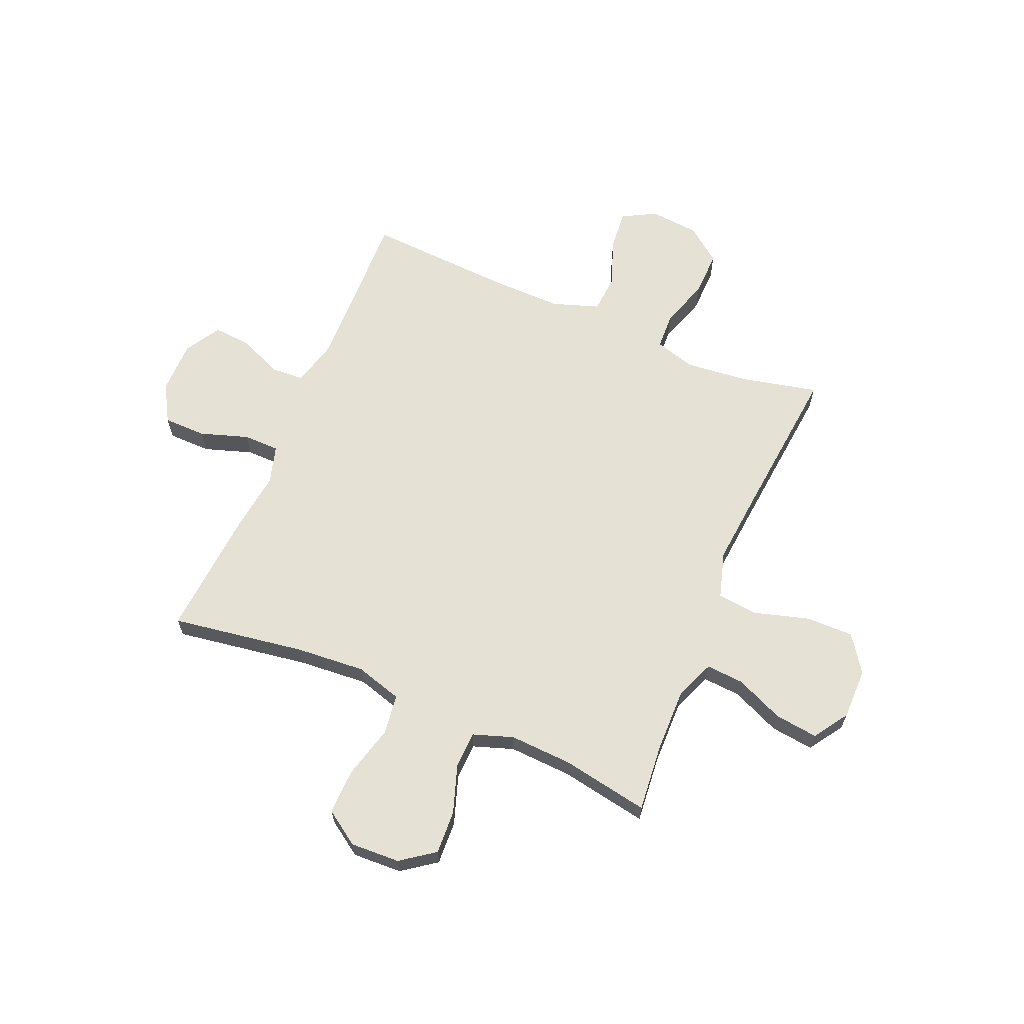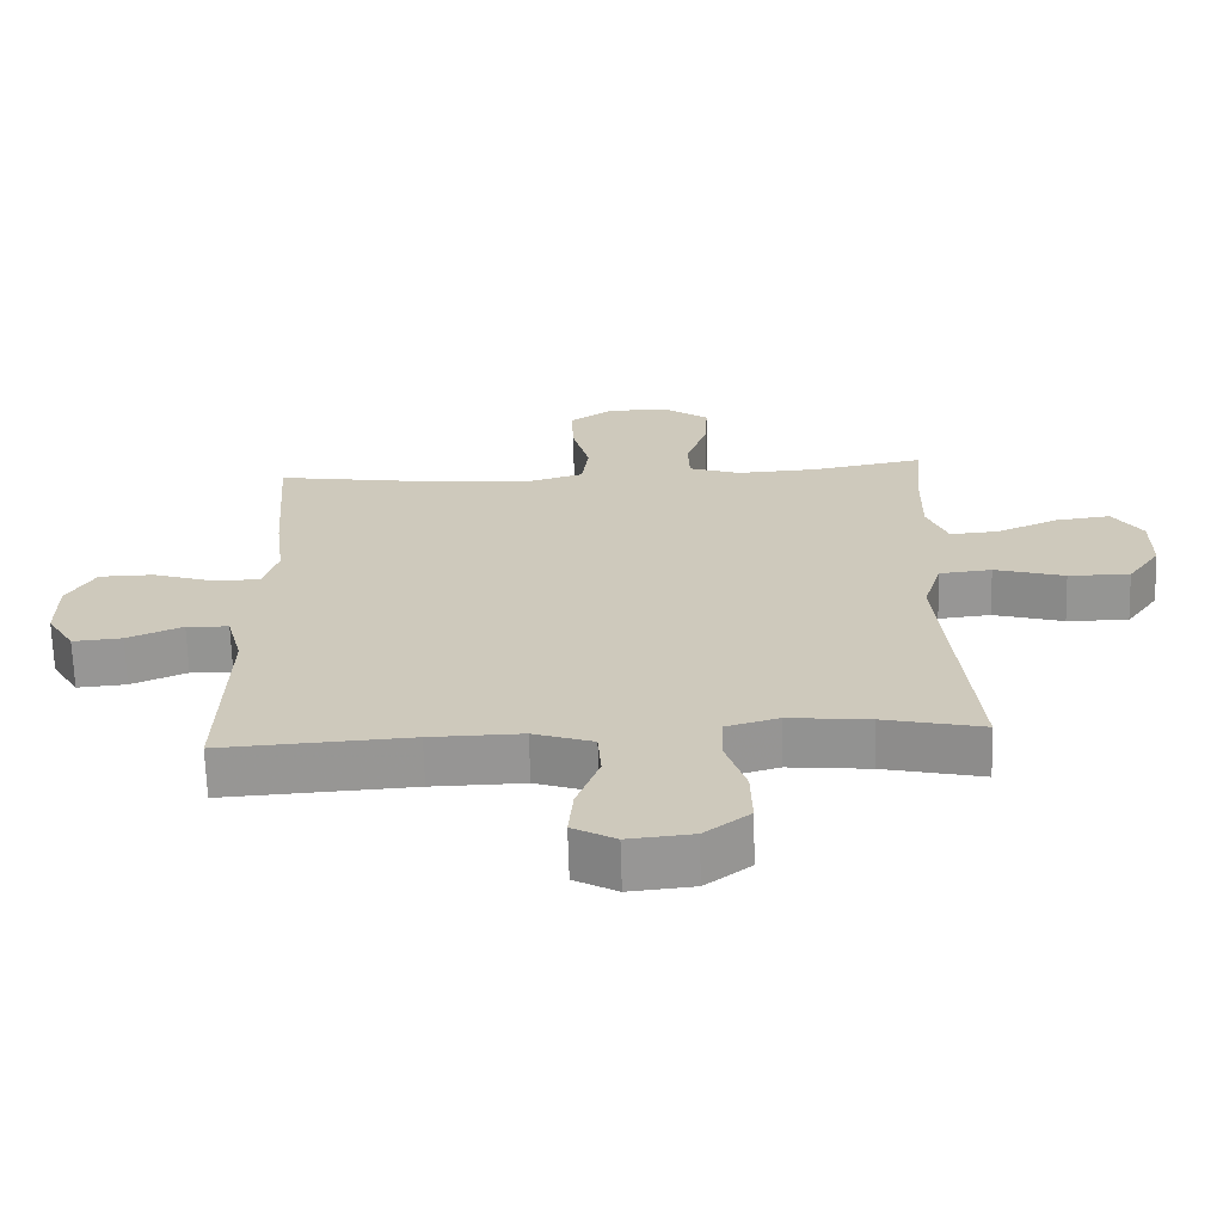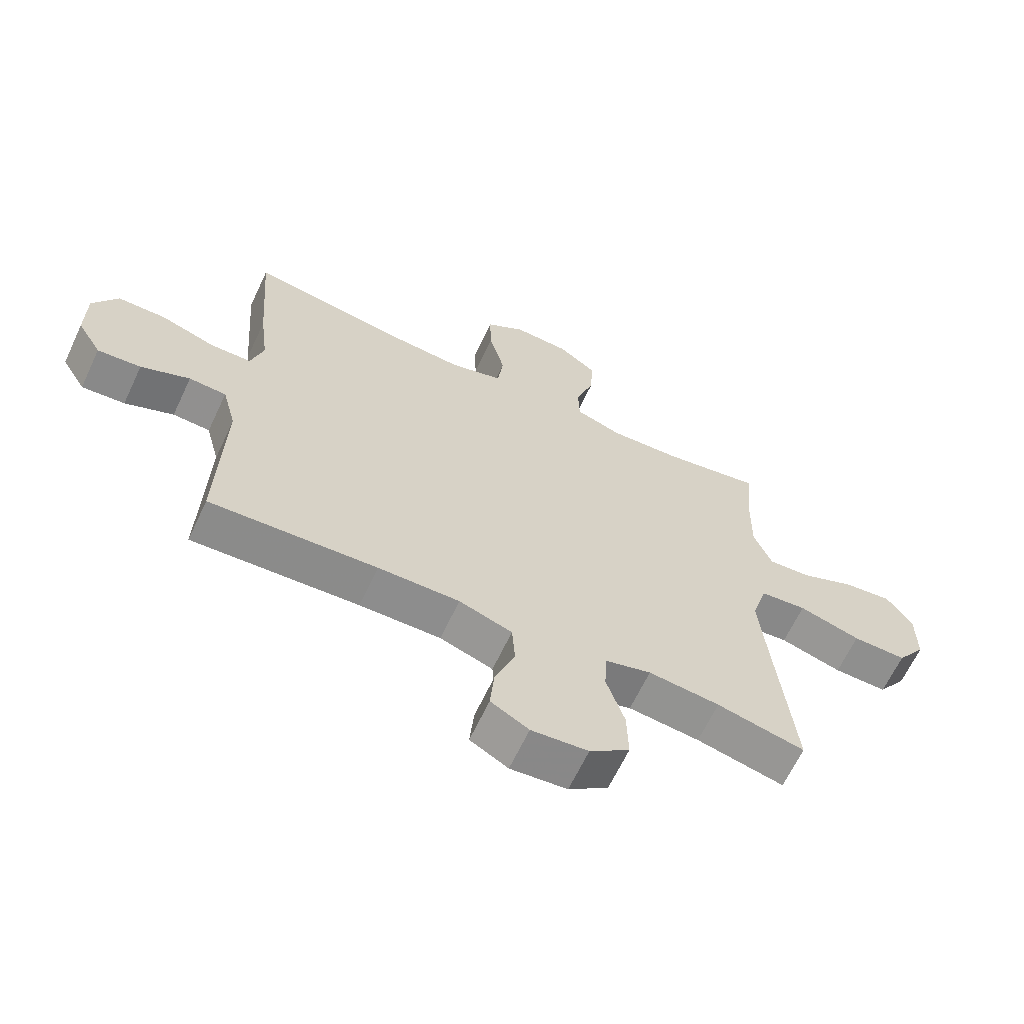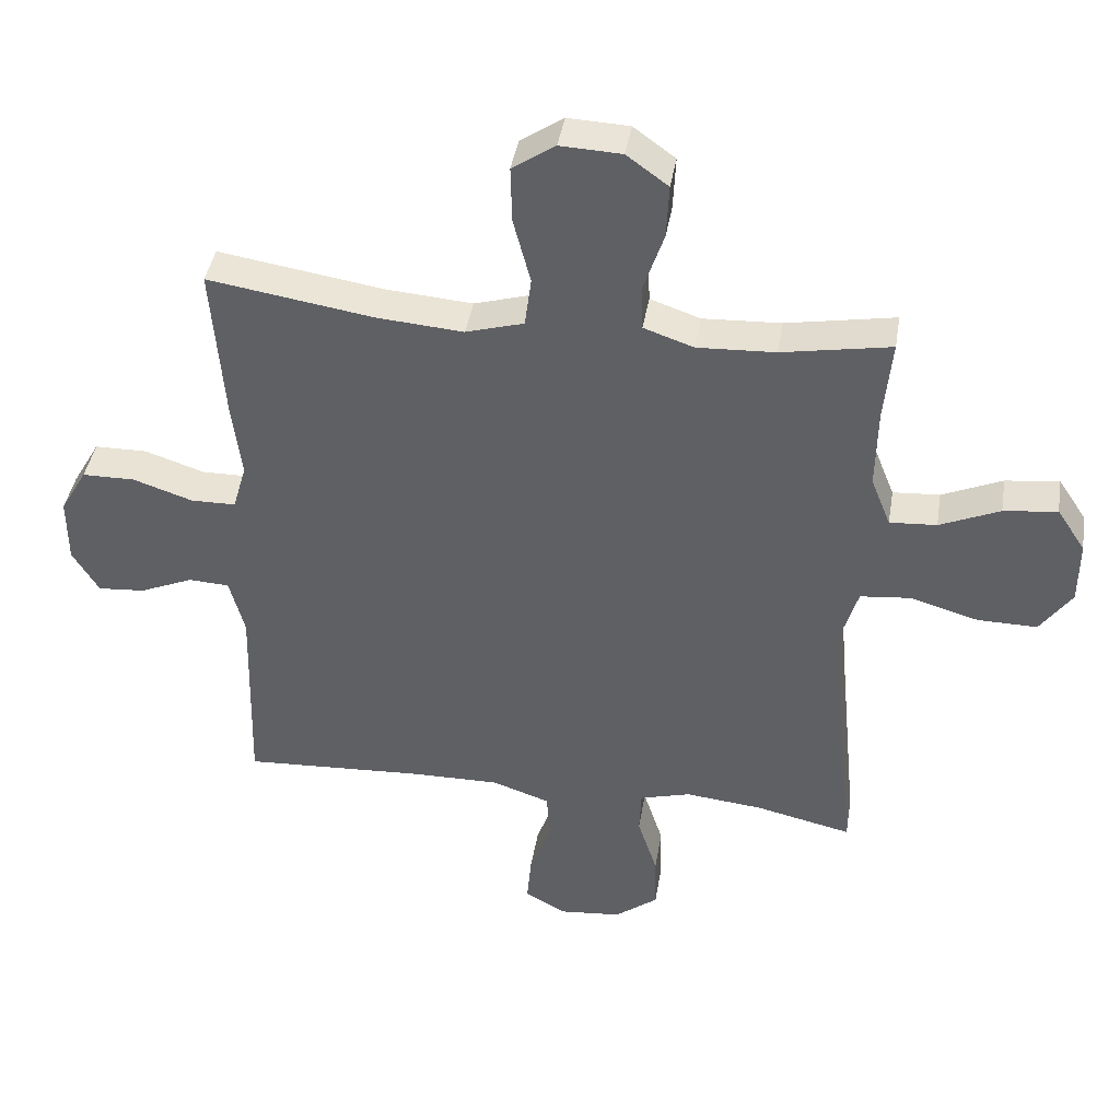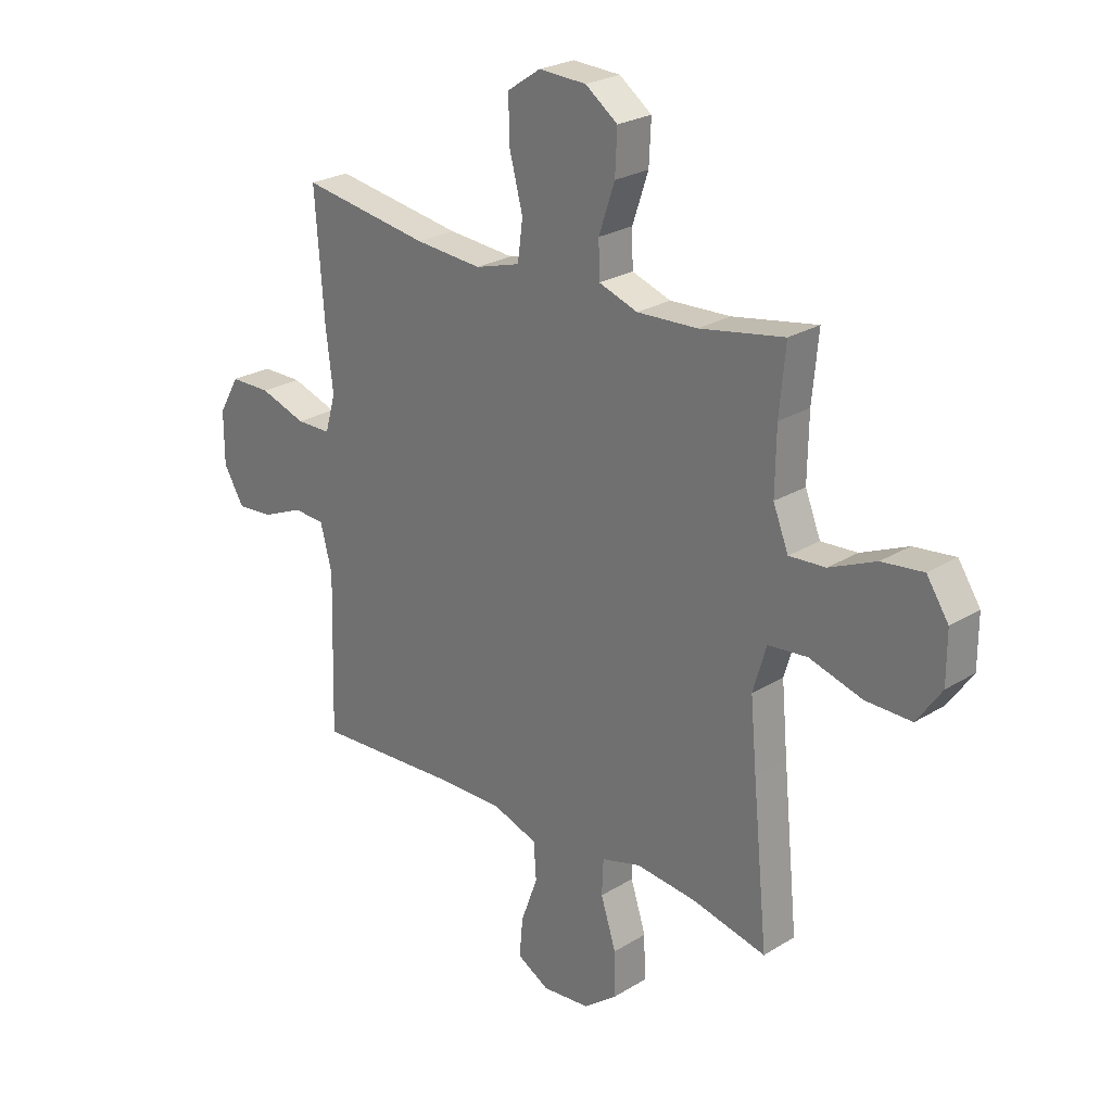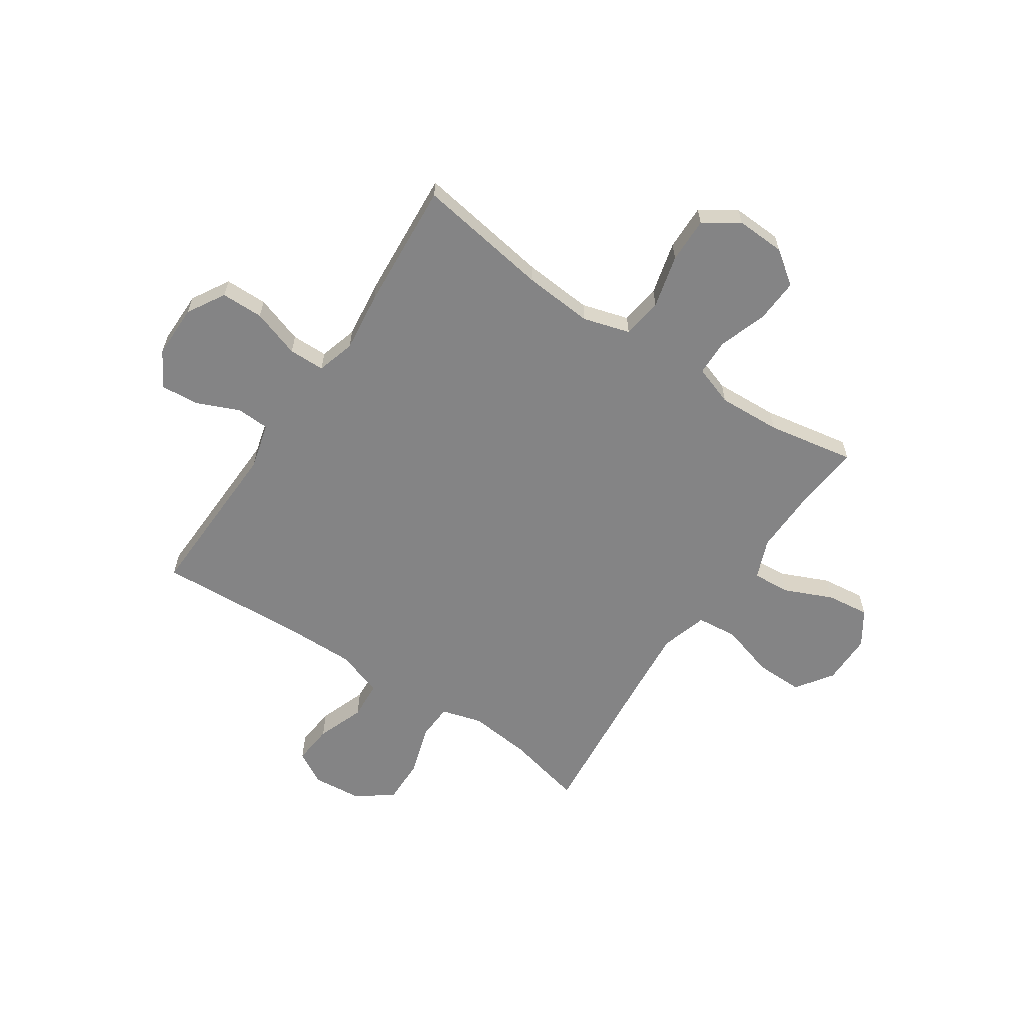
<metadata>
{"format":"obj","ext":"obj","renderer":"f3d","projection":"perspective","resolution":1024,"background":"white","views":[{"elev":64.2,"azim":23.0,"up":"+Y"},{"elev":-67.4,"azim":1.7,"up":"+Z"},{"elev":-64.9,"azim":-25.2,"up":"+Z"},{"elev":41.7,"azim":9.3,"up":"+Z"},{"elev":25.0,"azim":45.1,"up":"+Z"},{"elev":-61.5,"azim":-34.0,"up":"+Y"}]}
</metadata>
<code>
v -0.5 0.07 -0.5
v -0.491 0.07 -0.189
v -0.514 0.07 -0.101
v -0.576 0.07 -0.098
v -0.657 0.07 -0.133
v -0.729 0.07 -0.139
v -0.769 0.07 -0.072
v -0.769 0.07 0.029
v -0.728 0.07 0.1
v -0.648 0.07 0.101
v -0.557 0.07 0.071
v -0.489 0.07 0.072
v -0.468 0.07 0.144
v -0.482 0.07 0.258
v -0.5 0.07 0.5
v -0.248 0.07 0.461
v -0.117 0.07 0.451
v -0.029 0.07 0.477
v -0.019 0.07 0.553
v -0.045 0.07 0.653
v -0.047 0.07 0.739
v 0.018 0.07 0.783
v 0.111 0.07 0.779
v 0.174 0.07 0.733
v 0.17 0.07 0.651
v 0.139 0.07 0.559
v 0.141 0.07 0.49
v 0.217 0.07 0.464
v 0.335 0.07 0.47
v 0.5 0.07 0.5
v 0.488 0.07 0.373
v 0.486 0.07 0.251
v 0.516 0.07 0.176
v 0.587 0.07 0.181
v 0.678 0.07 0.221
v 0.759 0.07 0.231
v 0.802 0.07 0.166
v 0.802 0.07 0.069
v 0.754 0.07 0
v 0.664 0.07 0.001
v 0.561 0.07 0.031
v 0.484 0.07 0.023
v 0.458 0.07 -0.065
v 0.47 0.07 -0.198
v 0.5 0.07 -0.5
v 0.354 0.07 -0.467
v 0.236 0.07 -0.455
v 0.159 0.07 -0.477
v 0.156 0.07 -0.546
v 0.186 0.07 -0.639
v 0.188 0.07 -0.725
v 0.122 0.07 -0.776
v 0.028 0.07 -0.785
v -0.035 0.07 -0.75
v -0.028 0.07 -0.674
v 0.005 0.07 -0.584
v 0 0.07 -0.512
v -0.088 0.07 -0.482
v -0.223 0.07 -0.484
v -0.5 0 -0.5
v -0.491 0 -0.189
v -0.514 0 -0.101
v -0.576 0 -0.098
v -0.657 0 -0.133
v -0.729 0 -0.139
v -0.769 0 -0.072
v -0.769 0 0.029
v -0.728 0 0.1
v -0.648 0 0.101
v -0.557 0 0.071
v -0.489 0 0.072
v -0.468 0 0.144
v -0.482 0 0.258
v -0.5 0 0.5
v -0.248 0 0.461
v -0.117 0 0.451
v -0.029 0 0.477
v -0.019 0 0.553
v -0.045 0 0.653
v -0.047 0 0.739
v 0.018 0 0.783
v 0.111 0 0.779
v 0.174 0 0.733
v 0.17 0 0.651
v 0.139 0 0.559
v 0.141 0 0.49
v 0.217 0 0.464
v 0.335 0 0.47
v 0.5 0 0.5
v 0.488 0 0.373
v 0.486 0 0.251
v 0.516 0 0.176
v 0.587 0 0.181
v 0.678 0 0.221
v 0.759 0 0.231
v 0.802 0 0.166
v 0.802 0 0.069
v 0.754 0 0
v 0.664 0 0.001
v 0.561 0 0.031
v 0.484 0 0.023
v 0.458 0 -0.065
v 0.47 0 -0.198
v 0.5 0 -0.5
v 0.354 0 -0.467
v 0.236 0 -0.455
v 0.159 0 -0.477
v 0.156 0 -0.546
v 0.186 0 -0.639
v 0.188 0 -0.725
v 0.122 0 -0.776
v 0.028 0 -0.785
v -0.035 0 -0.75
v -0.028 0 -0.674
v 0.005 0 -0.584
v 0 0 -0.512
v -0.088 0 -0.482
v -0.223 0 -0.484
f 53 54 55 56
f 53 56 57
f 52 53 57
f 49 50 51 52
f 48 49 52 57
f 47 48 57 58
f 44 45 46
f 43 44 46 47
f 42 43 47 58
f 38 39 40 41
f 38 41 42
f 37 38 42
f 34 35 36 37
f 33 34 37 42
f 32 33 42 58
f 29 30 31
f 28 29 31 32
f 27 28 32 58
f 23 24 25 26
f 19 20 21 22
f 18 19 22 23
f 13 14 15 16
f 12 13 16 17
f 8 9 10 11
f 8 11 12
f 7 8 12
f 4 5 6 7
f 3 4 7 12
f 2 3 12 17
f 59 1 2 17
f 18 23 26 27
f 27 58 59
f 17 18 27 59
f 115 114 113 112
f 116 115 112
f 116 112 111
f 111 110 109 108
f 116 111 108 107
f 117 116 107 106
f 105 104 103
f 106 105 103 102
f 117 106 102 101
f 100 99 98 97
f 101 100 97
f 101 97 96
f 96 95 94 93
f 101 96 93 92
f 117 101 92 91
f 90 89 88
f 91 90 88 87
f 117 91 87 86
f 85 84 83 82
f 81 80 79 78
f 82 81 78 77
f 75 74 73 72
f 76 75 72 71
f 70 69 68 67
f 71 70 67
f 71 67 66
f 66 65 64 63
f 71 66 63 62
f 76 71 62 61
f 76 61 60 118
f 86 85 82 77
f 118 117 86
f 118 86 77 76
f 1 60 61 2
f 2 61 62 3
f 3 62 63 4
f 4 63 64 5
f 5 64 65 6
f 6 65 66 7
f 7 66 67 8
f 8 67 68 9
f 9 68 69 10
f 10 69 70 11
f 11 70 71 12
f 12 71 72 13
f 13 72 73 14
f 14 73 74 15
f 15 74 75 16
f 16 75 76 17
f 17 76 77 18
f 18 77 78 19
f 19 78 79 20
f 20 79 80 21
f 21 80 81 22
f 22 81 82 23
f 23 82 83 24
f 24 83 84 25
f 25 84 85 26
f 26 85 86 27
f 27 86 87 28
f 28 87 88 29
f 29 88 89 30
f 30 89 90 31
f 31 90 91 32
f 32 91 92 33
f 33 92 93 34
f 34 93 94 35
f 35 94 95 36
f 36 95 96 37
f 37 96 97 38
f 38 97 98 39
f 39 98 99 40
f 40 99 100 41
f 41 100 101 42
f 42 101 102 43
f 43 102 103 44
f 44 103 104 45
f 45 104 105 46
f 46 105 106 47
f 47 106 107 48
f 48 107 108 49
f 49 108 109 50
f 50 109 110 51
f 51 110 111 52
f 52 111 112 53
f 53 112 113 54
f 54 113 114 55
f 55 114 115 56
f 56 115 116 57
f 57 116 117 58
f 58 117 118 59
f 59 118 60 1

</code>
